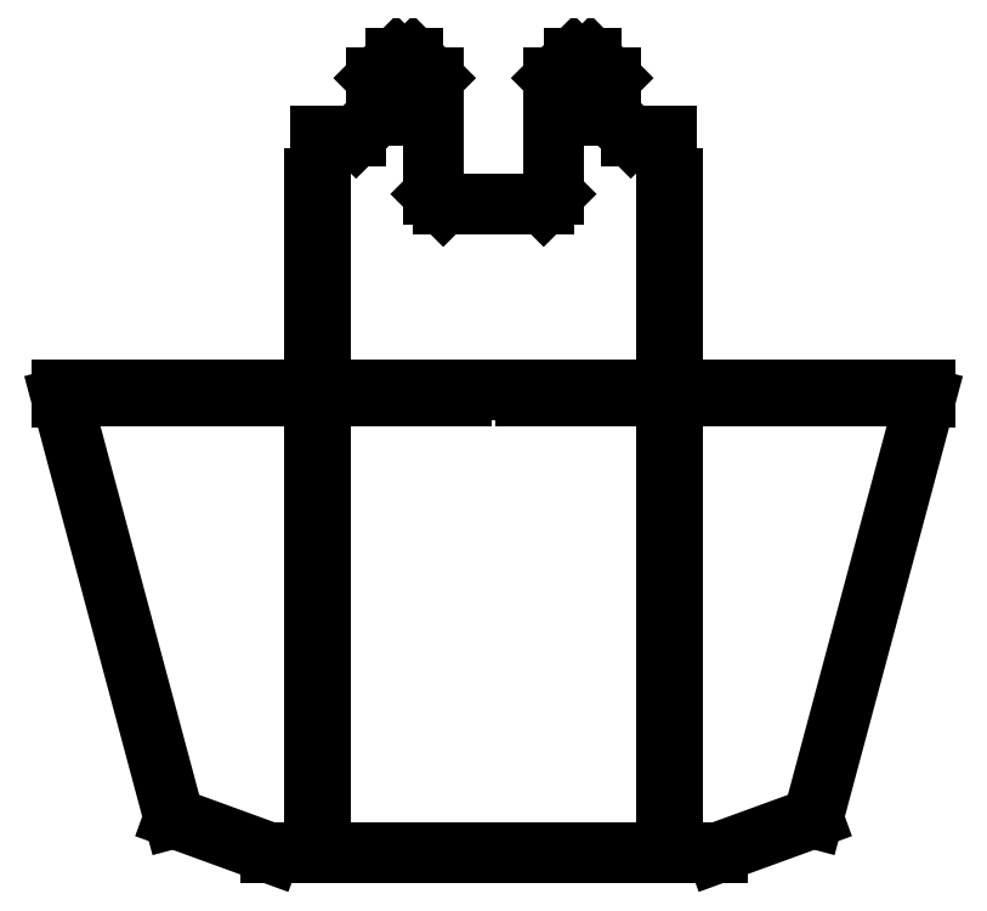
<metadata>
{"format":"dxf","ext":"dxf","renderer":"ezdxf+matplotlib","layout":"modelspace","background":"white","min_lineweight":24,"dpi":150}
</metadata>
<code>
0
SECTION
2
ENTITIES
0
LINE
8
0
10
-517.1
20
319.9
30
0
11
-467.1
21
319.9
31
0
0
SPLINE
8
0
210
0
220
0
230
1
70
     8
71
     3
72
     8
73
     4
74
     0
42
1e-09
43
1e-10
40
0
40
0
40
0
40
0
40
1
40
1
40
1
40
1
10
-529.3
20
376.1
30
0
10
-529.3
20
378.6
30
0
10
-530.6
20
380.9
30
0
10
-532.8
20
382.1
30
0
0
SPLINE
8
0
210
0
220
0
230
1
70
     8
71
     3
72
     8
73
     4
74
     0
42
1e-09
43
1e-10
40
0
40
0
40
0
40
0
40
1
40
1
40
1
40
1
10
-532.8
20
382.1
30
0
10
-534.9
20
383.4
30
0
10
-537.6
20
383.4
30
0
10
-539.8
20
382.1
30
0
0
SPLINE
8
0
210
0
220
0
230
1
70
     8
71
     3
72
     8
73
     4
74
     0
42
1e-09
43
1e-10
40
0
40
0
40
0
40
0
40
1
40
1
40
1
40
1
10
-539.8
20
382.1
30
0
10
-541.9
20
380.9
30
0
10
-543.3
20
378.6
30
0
10
-543.3
20
376.1
30
0
0
SPLINE
8
0
210
0
220
0
230
1
70
     8
71
     3
72
     8
73
     4
74
     0
42
1e-09
43
1e-10
40
0
40
0
40
0
40
0
40
1
40
1
40
1
40
1
10
-543.3
20
376.1
30
0
10
-543.3
20
373.6
30
0
10
-541.9
20
371.3
30
0
10
-539.8
20
370
30
0
0
SPLINE
8
0
210
0
220
0
230
1
70
     8
71
     3
72
     8
73
     4
74
     0
42
1e-09
43
1e-10
40
0
40
0
40
0
40
0
40
1
40
1
40
1
40
1
10
-539.8
20
370
30
0
10
-537.6
20
368.8
30
0
10
-534.9
20
368.8
30
0
10
-532.8
20
370
30
0
0
SPLINE
8
0
210
0
220
0
230
1
70
     8
71
     3
72
     8
73
     4
74
     0
42
1e-09
43
1e-10
40
0
40
0
40
0
40
0
40
1
40
1
40
1
40
1
10
-532.8
20
370
30
0
10
-530.6
20
371.3
30
0
10
-529.3
20
373.6
30
0
10
-529.3
20
376.1
30
0
0
LINE
8
0
10
-517.1
20
319.9
30
0
11
-522.1
21
324.9
31
0
0
LINE
8
0
10
-522.1
20
324.9
30
0
11
-522.1
21
382.6
31
0
0
LINE
8
0
10
-522.1
20
382.6
30
0
11
-532.1
21
392.6
31
0
0
LINE
8
0
10
-532.1
20
392.6
30
0
11
-540.5
21
392.6
31
0
0
LINE
8
0
10
-540.5
20
392.6
30
0
11
-550.5
21
382.6
31
0
0
LINE
8
0
10
-550.5
20
382.6
30
0
11
-550.5
21
363.8
31
0
0
LINE
8
0
10
-550.5
20
363.8
30
0
11
-560.5
21
353.8
31
0
0
LINE
8
0
10
-560.5
20
353.8
30
0
11
-578
21
353.8
31
0
0
LINE
8
0
10
-578
20
353.8
30
0
11
-578
21
332.6
31
0
0
LINE
8
0
10
-578
20
332.6
30
0
11
-581
21
332.6
31
0
0
LINE
8
0
10
-581
20
332.6
30
0
11
-581
21
315.1
31
0
0
LINE
8
0
10
-581
20
315.1
30
0
11
-578
21
315.1
31
0
0
LINE
8
0
10
-578
20
315.1
30
0
11
-578
21
297.6
31
0
0
LINE
8
0
10
-578
20
297.6
30
0
11
-581
21
297.6
31
0
0
LINE
8
0
10
-581
20
297.6
30
0
11
-581
21
280.1
31
0
0
LINE
8
0
10
-581
20
280.1
30
0
11
-578
21
280.1
31
0
0
LINE
8
0
10
-578
20
280.1
30
0
11
-578
21
262.6
31
0
0
LINE
8
0
10
-578
20
262.6
30
0
11
-581
21
262.6
31
0
0
LINE
8
0
10
-581
20
262.6
30
0
11
-581
21
245.1
31
0
0
LINE
8
0
10
-581
20
245.1
30
0
11
-578
21
245.1
31
0
0
LINE
8
0
10
-578
20
245.1
30
0
11
-578
21
227.6
31
0
0
LINE
8
0
10
-560.5
20
227.6
30
0
11
-560.5
21
224.6
31
0
0
LINE
8
0
10
-543
20
224.6
30
0
11
-543
21
227.6
31
0
0
LINE
8
0
10
-543
20
227.6
30
0
11
-525.5
21
227.6
31
0
0
LINE
8
0
10
-525.5
20
227.6
30
0
11
-525.5
21
224.6
31
0
0
LINE
8
0
10
-525.5
20
224.6
30
0
11
-508
21
224.6
31
0
0
LINE
8
0
10
-508
20
224.6
30
0
11
-508
21
227.6
31
0
0
LINE
8
0
10
-508
20
227.6
30
0
11
-476.2
21
227.6
31
0
0
LINE
8
0
10
-476.2
20
227.6
30
0
11
-476.2
21
224.6
31
0
0
LINE
8
0
10
-458.7
20
224.6
30
0
11
-458.7
21
227.6
31
0
0
LINE
8
0
10
-441.2
20
227.6
30
0
11
-441.2
21
224.6
31
0
0
LINE
8
0
10
-406.2
20
227.6
30
0
11
-406.2
21
245.1
31
0
0
LINE
8
0
10
-406.2
20
245.1
30
0
11
-403.2
21
245.1
31
0
0
LINE
8
0
10
-403.2
20
245.1
30
0
11
-403.2
21
262.6
31
0
0
LINE
8
0
10
-403.2
20
262.6
30
0
11
-406.2
21
262.6
31
0
0
LINE
8
0
10
-406.2
20
262.6
30
0
11
-406.2
21
280.1
31
0
0
LINE
8
0
10
-406.2
20
280.1
30
0
11
-403.2
21
280.1
31
0
0
LINE
8
0
10
-403.2
20
280.1
30
0
11
-403.2
21
297.6
31
0
0
LINE
8
0
10
-403.2
20
297.6
30
0
11
-406.2
21
297.6
31
0
0
LINE
8
0
10
-406.2
20
297.6
30
0
11
-406.2
21
315.1
31
0
0
LINE
8
0
10
-406.2
20
315.1
30
0
11
-403.2
21
315.1
31
0
0
LINE
8
0
10
-403.2
20
315.1
30
0
11
-403.2
21
332.6
31
0
0
LINE
8
0
10
-403.2
20
332.6
30
0
11
-406.2
21
332.6
31
0
0
LINE
8
0
10
-406.2
20
332.6
30
0
11
-406.2
21
353.8
31
0
0
LINE
8
0
10
-406.2
20
353.8
30
0
11
-423.7
21
353.8
31
0
0
LINE
8
0
10
-423.7
20
353.8
30
0
11
-433.7
21
363.8
31
0
0
LINE
8
0
10
-433.7
20
363.8
30
0
11
-433.7
21
382.6
31
0
0
LINE
8
0
10
-433.7
20
382.6
30
0
11
-443.7
21
392.6
31
0
0
LINE
8
0
10
-443.7
20
392.6
30
0
11
-452.1
21
392.6
31
0
0
LINE
8
0
10
-452.1
20
392.6
30
0
11
-462.1
21
382.6
31
0
0
LINE
8
0
10
-462.1
20
382.6
30
0
11
-462.1
21
324.9
31
0
0
LINE
8
0
10
-462.1
20
324.9
30
0
11
-467.1
21
319.9
31
0
0
SPLINE
8
0
210
0
220
0
230
1
70
     8
71
     3
72
     8
73
     4
74
     0
42
1e-09
43
1e-10
40
0
40
0
40
0
40
0
40
1
40
1
40
1
40
1
10
-440.9
20
376.1
30
0
10
-440.9
20
378.6
30
0
10
-442.2
20
380.9
30
0
10
-444.4
20
382.1
30
0
0
SPLINE
8
0
210
0
220
0
230
1
70
     8
71
     3
72
     8
73
     4
74
     0
42
1e-09
43
1e-10
40
0
40
0
40
0
40
0
40
1
40
1
40
1
40
1
10
-444.4
20
382.1
30
0
10
-446.5
20
383.4
30
0
10
-449.2
20
383.4
30
0
10
-451.4
20
382.1
30
0
0
SPLINE
8
0
210
0
220
0
230
1
70
     8
71
     3
72
     8
73
     4
74
     0
42
1e-09
43
1e-10
40
0
40
0
40
0
40
0
40
1
40
1
40
1
40
1
10
-451.4
20
382.1
30
0
10
-453.5
20
380.9
30
0
10
-454.9
20
378.6
30
0
10
-454.9
20
376.1
30
0
0
SPLINE
8
0
210
0
220
0
230
1
70
     8
71
     3
72
     8
73
     4
74
     0
42
1e-09
43
1e-10
40
0
40
0
40
0
40
0
40
1
40
1
40
1
40
1
10
-454.9
20
376.1
30
0
10
-454.9
20
373.6
30
0
10
-453.5
20
371.3
30
0
10
-451.4
20
370
30
0
0
SPLINE
8
0
210
0
220
0
230
1
70
     8
71
     3
72
     8
73
     4
74
     0
42
1e-09
43
1e-10
40
0
40
0
40
0
40
0
40
1
40
1
40
1
40
1
10
-451.4
20
370
30
0
10
-449.2
20
368.8
30
0
10
-446.5
20
368.8
30
0
10
-444.4
20
370
30
0
0
SPLINE
8
0
210
0
220
0
230
1
70
     8
71
     3
72
     8
73
     4
74
     0
42
1e-09
43
1e-10
40
0
40
0
40
0
40
0
40
1
40
1
40
1
40
1
10
-444.4
20
370
30
0
10
-442.2
20
371.3
30
0
10
-440.9
20
373.6
30
0
10
-440.9
20
376.1
30
0
0
LINE
8
0
10
-529.3
20
376.1
30
0
11
-529.3
21
376.1
31
0
0
LINE
8
0
10
-440.9
20
376.1
30
0
11
-440.9
21
376.1
31
0
0
LINE
8
0
10
-298.1
20
224.6
30
0
11
-298.1
21
227.6
31
0
0
LINE
8
0
10
-315.6
20
224.6
30
0
11
-298.1
21
224.6
31
0
0
LINE
8
0
10
-315.6
20
227.6
30
0
11
-315.6
21
224.6
31
0
0
LINE
8
0
10
-315.6
20
227.6
30
0
11
-333.1
21
227.6
31
0
0
LINE
8
0
10
-333.1
20
224.6
30
0
11
-333.1
21
227.6
31
0
0
LINE
8
0
10
-350.6
20
224.6
30
0
11
-333.1
21
224.6
31
0
0
LINE
8
0
10
-350.6
20
227.6
30
0
11
-350.6
21
224.6
31
0
0
LINE
8
0
10
-350.6
20
227.6
30
0
11
-368.1
21
227.6
31
0
0
LINE
8
0
10
-368.1
20
224.6
30
0
11
-368.1
21
227.6
31
0
0
LINE
8
0
10
-385.6
20
224.6
30
0
11
-368.1
21
224.6
31
0
0
LINE
8
0
10
-385.6
20
227.6
30
0
11
-385.6
21
224.6
31
0
0
LINE
8
0
10
-406.1
20
210.1
30
0
11
-406.1
21
192.6
31
0
0
LINE
8
0
10
-406.1
20
192.6
30
0
11
-403.1
21
192.6
31
0
0
LINE
8
0
10
-403.1
20
175.1
30
0
11
-406.1
21
175.1
31
0
0
LINE
8
0
10
-406.1
20
175.1
30
0
11
-406.1
21
157.6
31
0
0
LINE
8
0
10
-406.1
20
157.6
30
0
11
-403.1
21
157.6
31
0
0
LINE
8
0
10
-403.1
20
140.1
30
0
11
-406.1
21
140.1
31
0
0
LINE
8
0
10
-406.1
20
140.1
30
0
11
-406.1
21
122.6
31
0
0
LINE
8
0
10
-406.1
20
122.6
30
0
11
-403.1
21
122.6
31
0
0
LINE
8
0
10
-406.1
20
105.1
30
0
11
-406.1
21
87.58
31
0
0
LINE
8
0
10
-406.1
20
70.08
30
0
11
-406.1
21
52.58
31
0
0
LINE
8
0
10
-406.1
20
52.58
30
0
11
-403.1
21
52.58
31
0
0
LINE
8
0
10
-403.1
20
52.58
30
0
11
-403.1
21
35.08
31
0
0
LINE
8
0
10
-403.1
20
35.08
30
0
11
-406.1
21
35.08
31
0
0
LINE
8
0
10
-406.1
20
35.08
30
0
11
-406.1
21
17.58
31
0
0
LINE
8
0
10
-403.1
20
17.58
30
0
11
-403.1
21
-3.02
31
0
0
LINE
8
0
10
-380.8
20
-3.02
30
0
11
-332.9
21
14.41
31
0
0
LINE
8
0
10
-332.9
20
14.41
30
0
11
-276.9
21
223.6
31
0
0
LINE
8
0
10
-276.9
20
223.6
30
0
11
-276.9
21
227.6
31
0
0
LINE
8
0
10
-276.9
20
227.6
30
0
11
-298.1
21
227.6
31
0
0
LINE
8
0
10
-685.9
20
224.6
30
0
11
-685.9
21
227.6
31
0
0
LINE
8
0
10
-668.4
20
224.6
30
0
11
-685.9
21
224.6
31
0
0
LINE
8
0
10
-668.4
20
227.6
30
0
11
-668.4
21
224.6
31
0
0
LINE
8
0
10
-668.4
20
227.6
30
0
11
-650.9
21
227.6
31
0
0
LINE
8
0
10
-650.9
20
224.6
30
0
11
-650.9
21
227.6
31
0
0
LINE
8
0
10
-633.4
20
224.6
30
0
11
-650.9
21
224.6
31
0
0
LINE
8
0
10
-633.4
20
227.6
30
0
11
-633.4
21
224.6
31
0
0
LINE
8
0
10
-633.4
20
227.6
30
0
11
-615.9
21
227.6
31
0
0
LINE
8
0
10
-615.9
20
224.6
30
0
11
-615.9
21
227.6
31
0
0
LINE
8
0
10
-598.4
20
224.6
30
0
11
-615.9
21
224.6
31
0
0
LINE
8
0
10
-598.4
20
227.6
30
0
11
-598.4
21
224.6
31
0
0
LINE
8
0
10
-598.4
20
227.6
30
0
11
-560.5
21
227.6
31
0
0
LINE
8
0
10
-580.9
20
210.1
30
0
11
-577.9
21
210.1
31
0
0
LINE
8
0
10
-580.9
20
192.6
30
0
11
-580.9
21
175.1
31
0
0
LINE
8
0
10
-577.9
20
175.1
30
0
11
-577.9
21
157.6
31
0
0
LINE
8
0
10
-580.9
20
157.6
30
0
11
-580.9
21
140.1
31
0
0
LINE
8
0
10
-577.9
20
140.1
30
0
11
-577.9
21
122.6
31
0
0
LINE
8
0
10
-580.9
20
122.6
30
0
11
-580.9
21
105.1
31
0
0
LINE
8
0
10
-580.9
20
87.58
30
0
11
-580.9
21
70.08
31
0
0
LINE
8
0
10
-577.9
20
70.08
30
0
11
-577.9
21
52.58
31
0
0
LINE
8
0
10
-577.9
20
35.08
30
0
11
-577.9
21
17.58
31
0
0
LINE
8
0
10
-380.8
20
-3.02
30
0
11
-603.2
21
-3.02
31
0
0
LINE
8
0
10
-603.2
20
-3.02
30
0
11
-651.1
21
14.41
31
0
0
LINE
8
0
10
-651.1
20
14.41
30
0
11
-707.1
21
223.6
31
0
0
LINE
8
0
10
-707.1
20
223.6
30
0
11
-707.1
21
227.6
31
0
0
LINE
8
0
10
-707.1
20
227.6
30
0
11
-685.9
21
227.6
31
0
0
LINE
8
0
10
-403.2
20
70.08
30
0
11
-406.2
21
70.08
31
0
0
LINE
8
0
10
-403.2
20
70.08
30
0
11
-403.2
21
87.58
31
0
0
LINE
8
0
10
-406.2
20
87.58
30
0
11
-403.2
21
87.58
31
0
0
LINE
8
0
10
-403.2
20
105.1
30
0
11
-406.2
21
105.1
31
0
0
LINE
8
0
10
-403.2
20
105.1
30
0
11
-403.2
21
122.6
31
0
0
LINE
8
0
10
-403.2
20
140.1
30
0
11
-403.2
21
157.6
31
0
0
LINE
8
0
10
-403.2
20
175.1
30
0
11
-403.2
21
192.6
31
0
0
LINE
8
0
10
-403.2
20
210.1
30
0
11
-406.2
21
210.1
31
0
0
LINE
8
0
10
-403.2
20
210.1
30
0
11
-403.2
21
227.6
31
0
0
LINE
8
0
10
-385.6
20
227.6
30
0
11
-423.7
21
227.6
31
0
0
LINE
8
0
10
-423.7
20
224.6
30
0
11
-423.7
21
227.6
31
0
0
LINE
8
0
10
-441.2
20
224.6
30
0
11
-423.7
21
224.6
31
0
0
LINE
8
0
10
-441.2
20
227.6
30
0
11
-458.7
21
227.6
31
0
0
LINE
8
0
10
-476.2
20
224.6
30
0
11
-458.7
21
224.6
31
0
0
LINE
8
0
10
-560.5
20
224.6
30
0
11
-543
21
224.6
31
0
0
LINE
8
0
10
-581
20
227.6
30
0
11
-581
21
210.1
31
0
0
LINE
8
0
10
-578
20
192.6
30
0
11
-578
21
210.1
31
0
0
LINE
8
0
10
-581
20
192.6
30
0
11
-578
21
192.6
31
0
0
LINE
8
0
10
-578
20
175.1
30
0
11
-581
21
175.1
31
0
0
LINE
8
0
10
-581
20
157.6
30
0
11
-578
21
157.6
31
0
0
LINE
8
0
10
-578
20
140.1
30
0
11
-581
21
140.1
31
0
0
LINE
8
0
10
-581
20
122.6
30
0
11
-578
21
122.6
31
0
0
LINE
8
0
10
-578
20
105.1
30
0
11
-581
21
105.1
31
0
0
LINE
8
0
10
-578
20
87.58
30
0
11
-578
21
105.1
31
0
0
LINE
8
0
10
-581
20
87.58
30
0
11
-578
21
87.58
31
0
0
LINE
8
0
10
-578
20
70.08
30
0
11
-581
21
70.08
31
0
0
LINE
8
0
10
-581
20
52.58
30
0
11
-578
21
52.58
31
0
0
LINE
8
0
10
-581
20
52.58
30
0
11
-581
21
35.08
31
0
0
LINE
8
0
10
-578
20
35.08
30
0
11
-581
21
35.08
31
0
0
LINE
8
0
10
-581
20
17.58
30
0
11
-578
21
17.58
31
0
0
LINE
8
0
10
-581
20
17.58
30
0
11
-581
21
-3.02
31
0
0
LINE
8
0
10
-406.2
20
17.58
30
0
11
-403.2
21
17.58
31
0
0
ENDSEC
0
EOF

</code>
